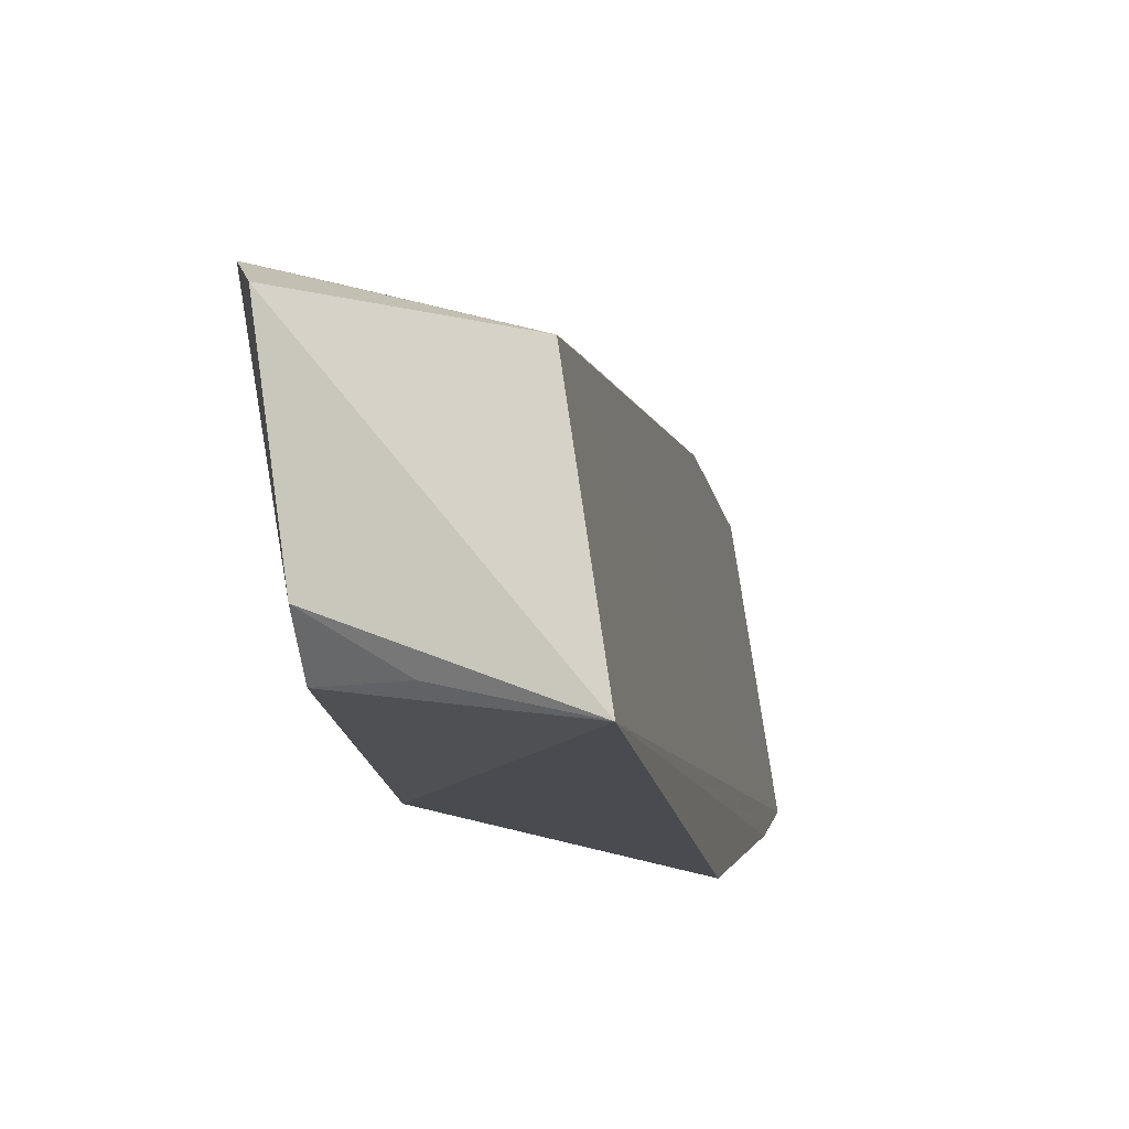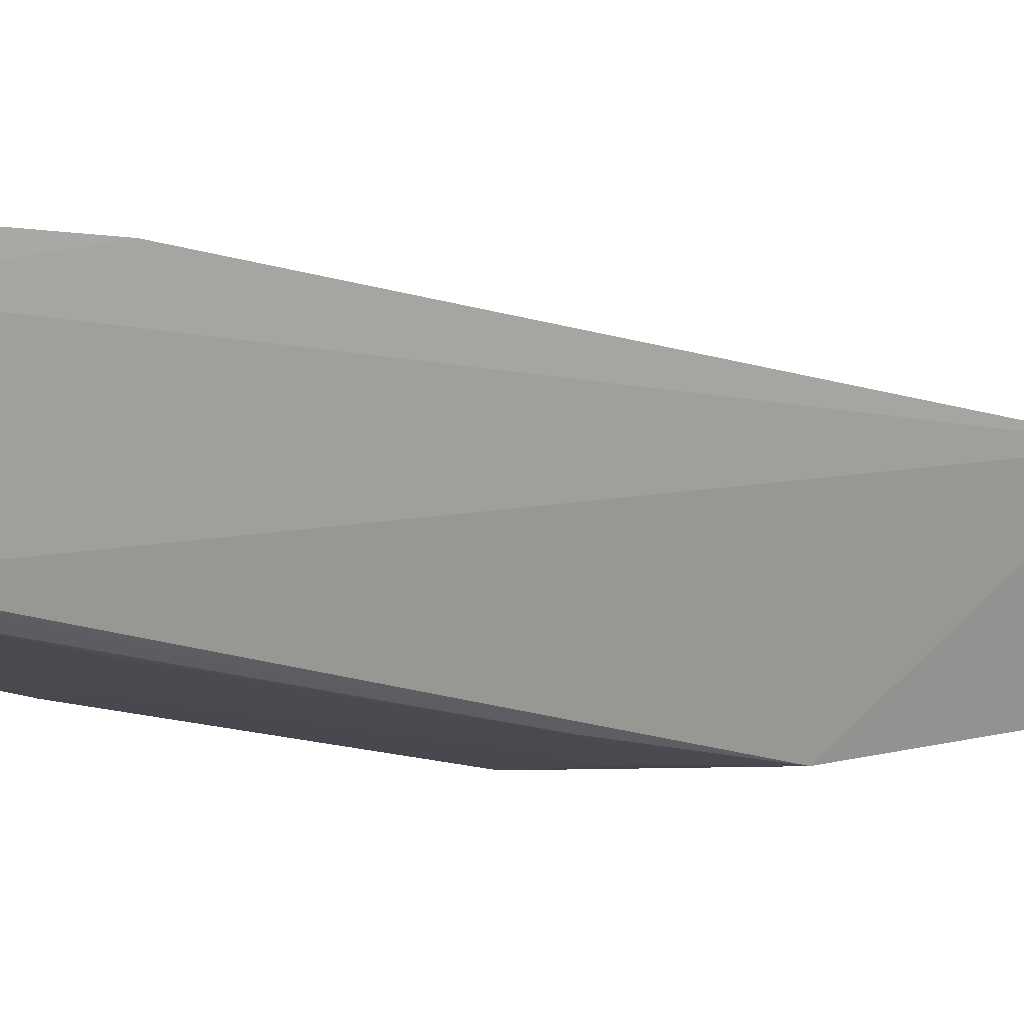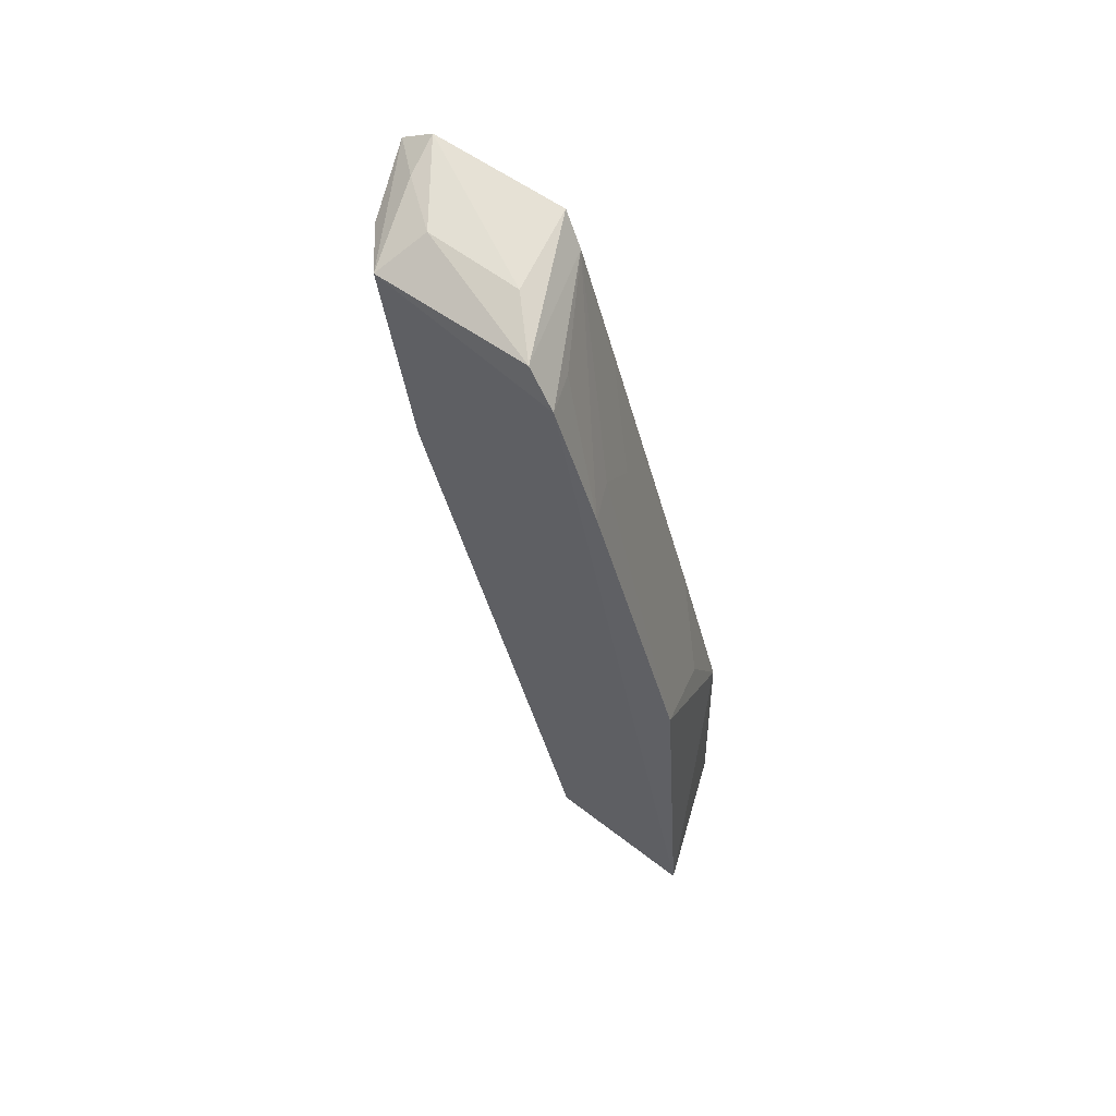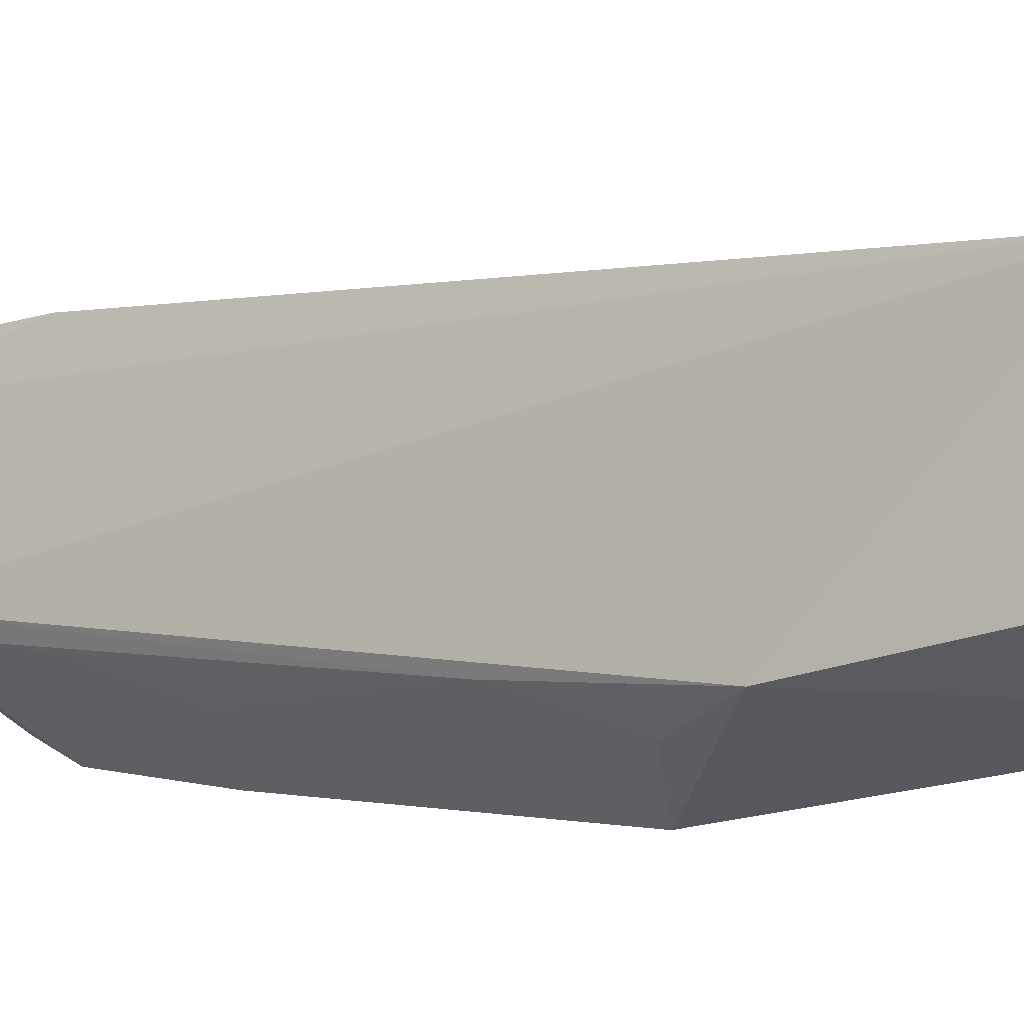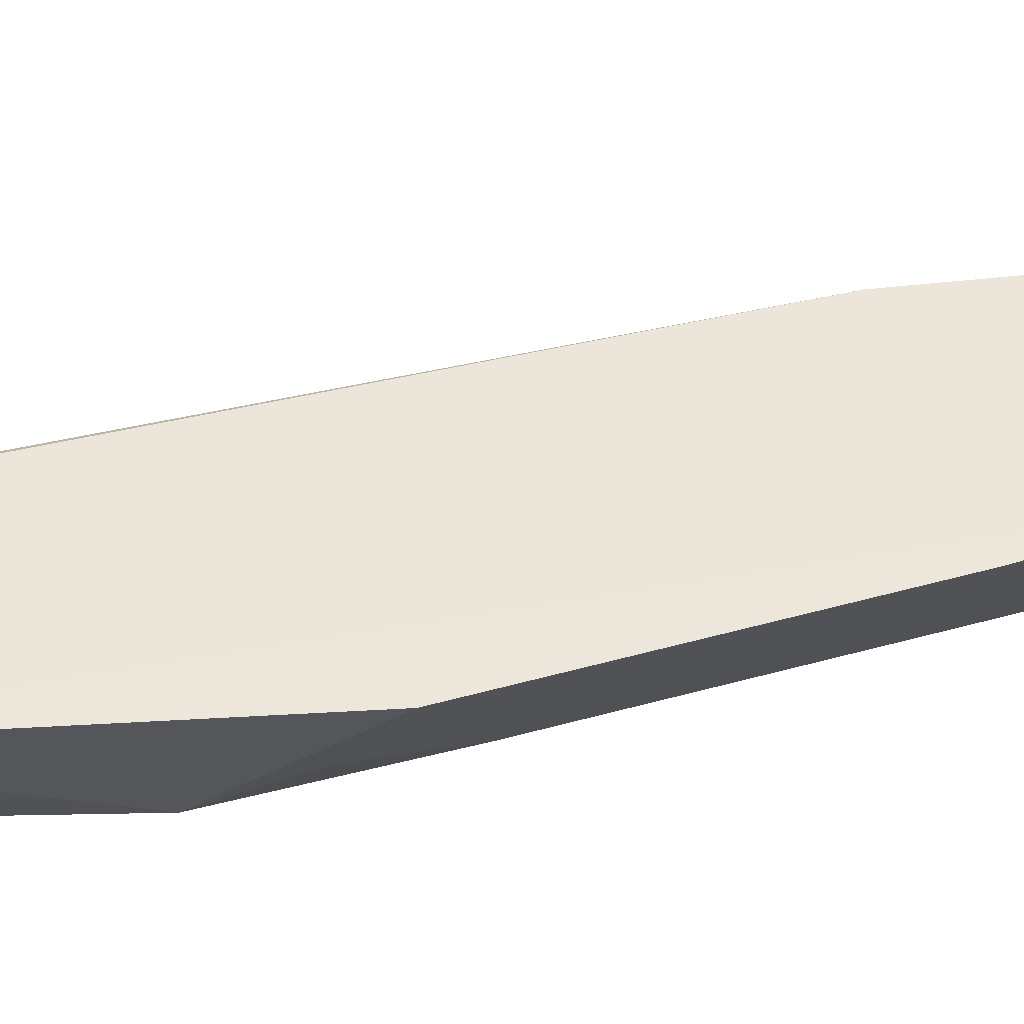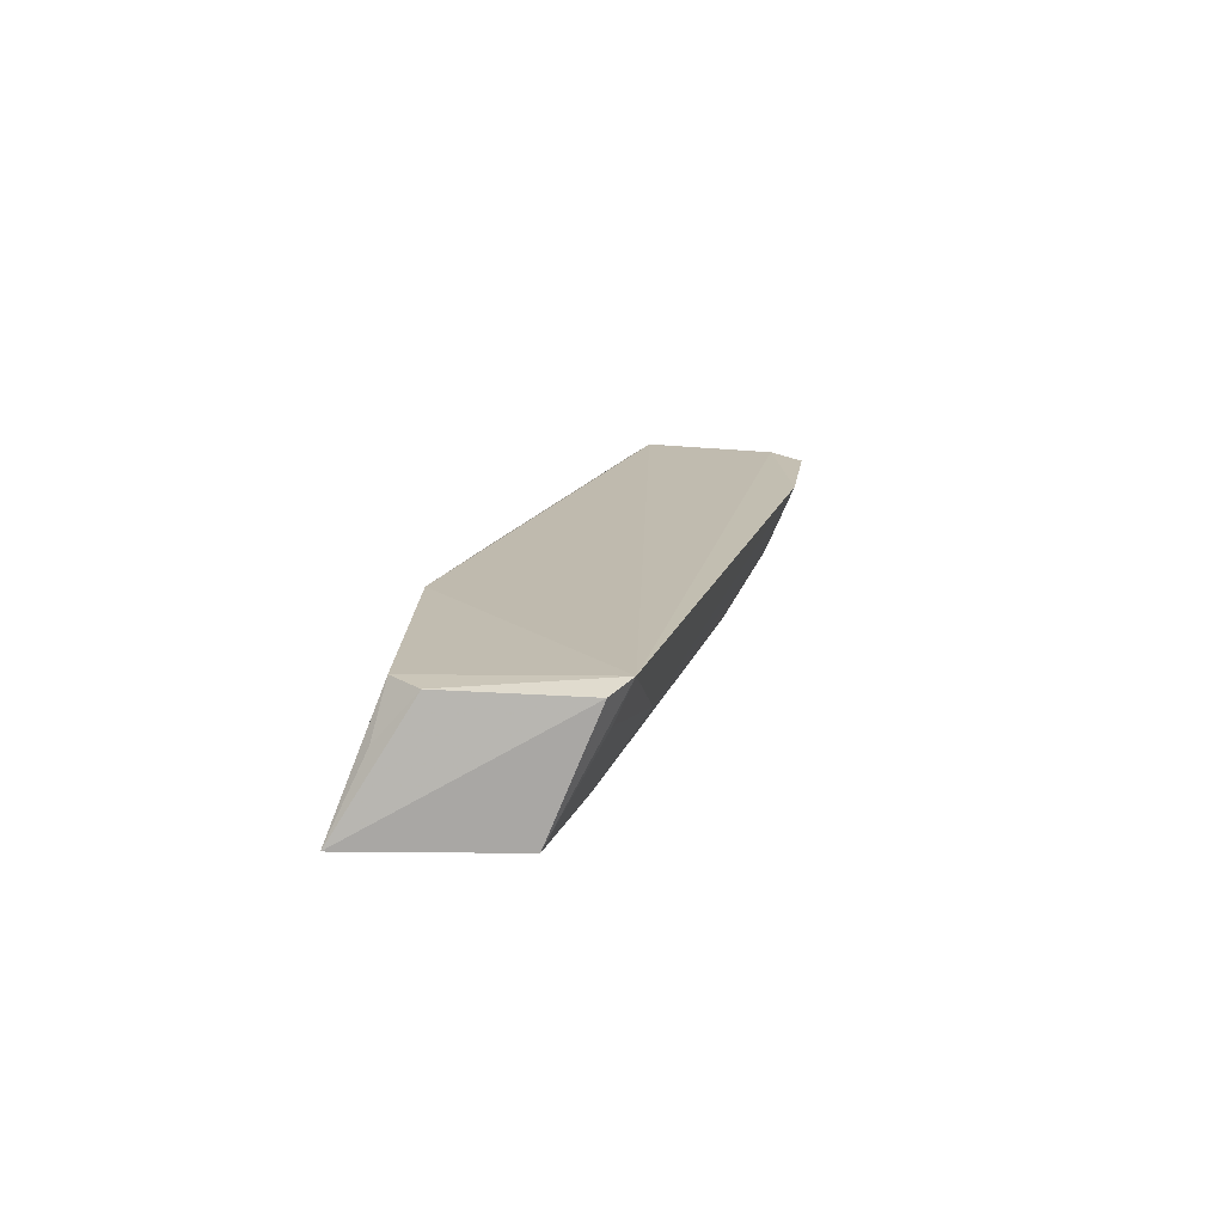
<metadata>
{"format":"obj","ext":"obj","renderer":"f3d","projection":"perspective","resolution":1024,"background":"white","views":[{"elev":-16.8,"azim":-172.7,"up":"+Y"},{"elev":11.0,"azim":53.5,"up":"+Y"},{"elev":59.9,"azim":-60.0,"up":"+Z"},{"elev":-25.1,"azim":125.5,"up":"+Y"},{"elev":-33.8,"azim":-90.9,"up":"+Y"},{"elev":-73.4,"azim":81.0,"up":"+Z"}]}
</metadata>
<code>
v 0.2145 0.0252 0.02205
v 0.2597 0.03527 -0.1112
v 0.2651 0.09572 0.1922
v 0.2691 0.1535 0.1861
v 0.2233 0.07002 -0.1152
v 0.2693 0.08668 -0.1053
v 0.2176 0.08007 0.1845
v 0.2593 0.02868 -0.02247
v 0.2156 0.01641 -0.1159
v 0.269 0.1423 0.194
v 0.2405 0.142 0.1523
v 0.2655 0.08005 -0.1141
v 0.2147 0.05588 0.1271
v 0.2589 0.0262 -0.1015
v 0.2695 0.1465 0.1362
v 0.2352 0.09332 0.1901
v 0.2248 0.1354 0.1821
v 0.2399 0.09682 -0.03999
v 0.2151 0.07083 0.1716
v 0.261 0.08837 0.1833
v 0.2426 0.0245 -0.1098
v 0.2426 0.1466 0.1791
v 0.2548 0.1412 0.1904
v 0.2395 0.126 0.1906
v 0.2255 0.1265 0.107
v 0.255 0.08304 -0.104
v 0.2586 0.04413 0.03591
v 0.2293 0.07437 0.1701
v 0.2253 0.08191 -0.07503
v 0.2436 0.03013 0.005867
v 0.2429 0.06064 0.1114
v 0.2587 0.07509 0.1415
v 0.2283 0.06012 0.1263
f 8 6 3
f 9 8 1
f 10 3 6
f 12 6 2
f 12 5 6
f 12 9 5
f 12 2 9
f 13 9 1
f 14 2 6
f 14 6 8
f 14 8 9
f 15 10 6
f 15 4 10
f 16 7 3
f 16 3 10
f 18 15 6
f 18 11 15
f 19 7 17
f 19 5 9
f 19 9 13
f 20 3 7
f 20 7 19
f 21 14 9
f 21 9 2
f 21 2 14
f 22 15 11
f 22 4 15
f 22 17 4
f 22 11 17
f 23 10 4
f 23 4 17
f 24 17 7
f 24 7 16
f 24 23 17
f 24 16 10
f 24 10 23
f 25 17 11
f 25 19 17
f 25 5 19
f 25 11 18
f 26 18 6
f 26 6 5
f 26 5 18
f 27 8 3
f 27 3 20
f 28 20 19
f 28 19 13
f 28 13 20
f 29 25 18
f 29 18 5
f 29 5 25
f 30 1 8
f 30 8 27
f 31 30 27
f 32 31 27
f 32 27 20
f 32 20 31
f 33 31 20
f 33 20 13
f 33 13 1
f 33 1 30
f 33 30 31

</code>
